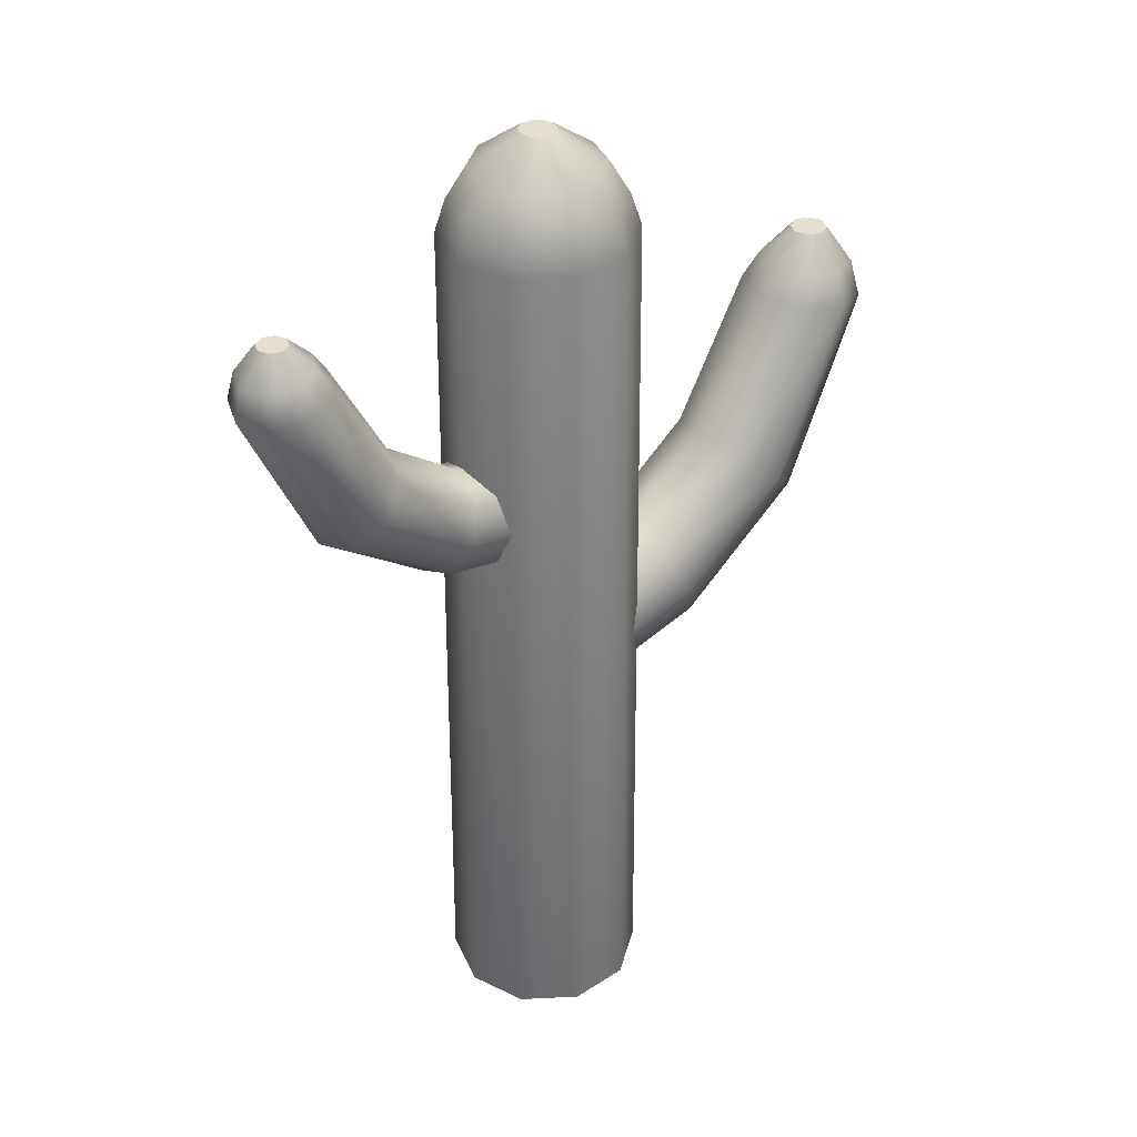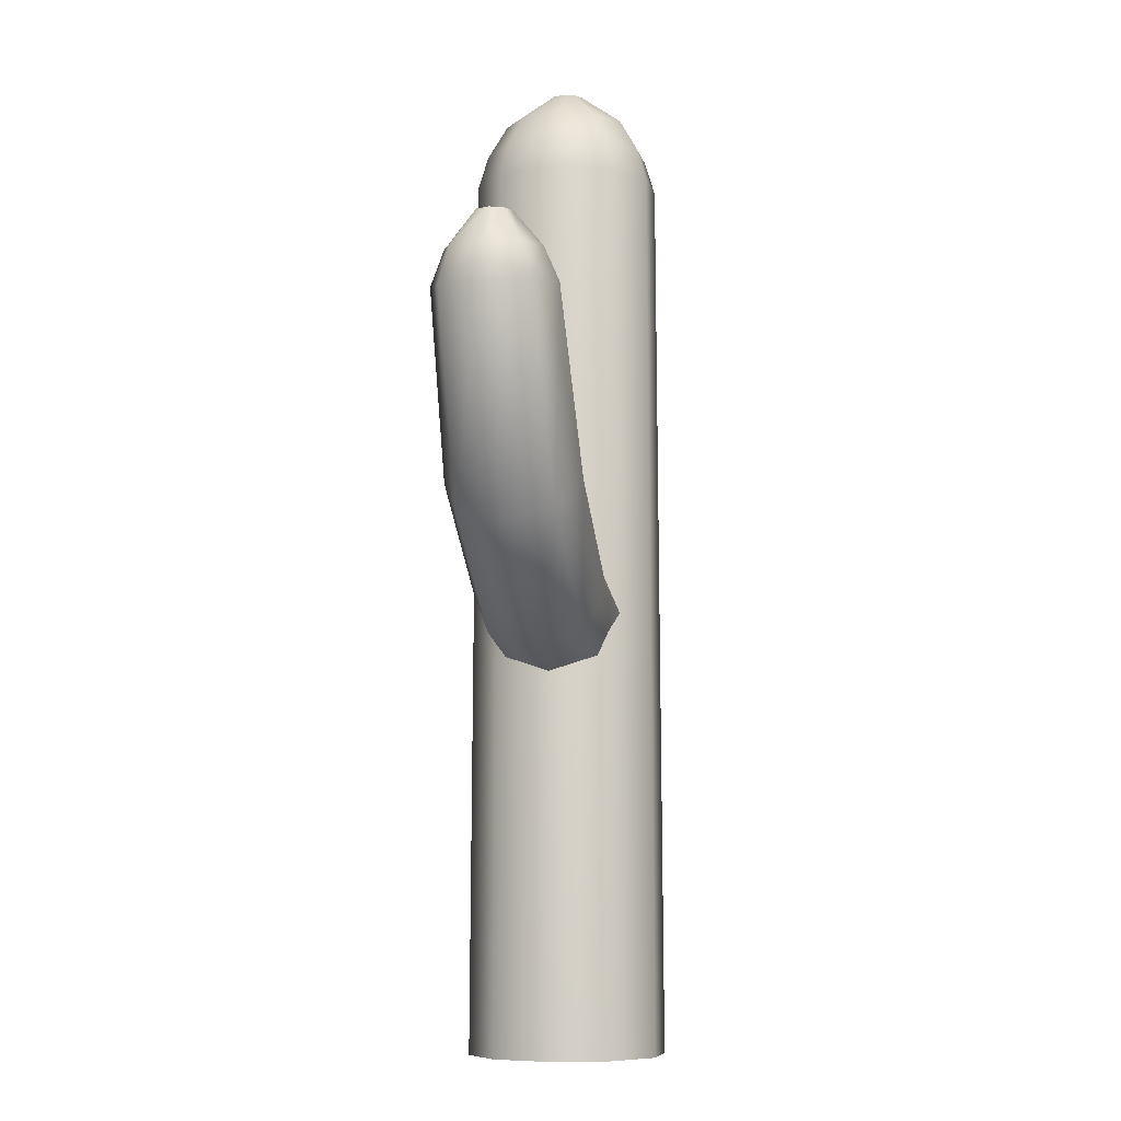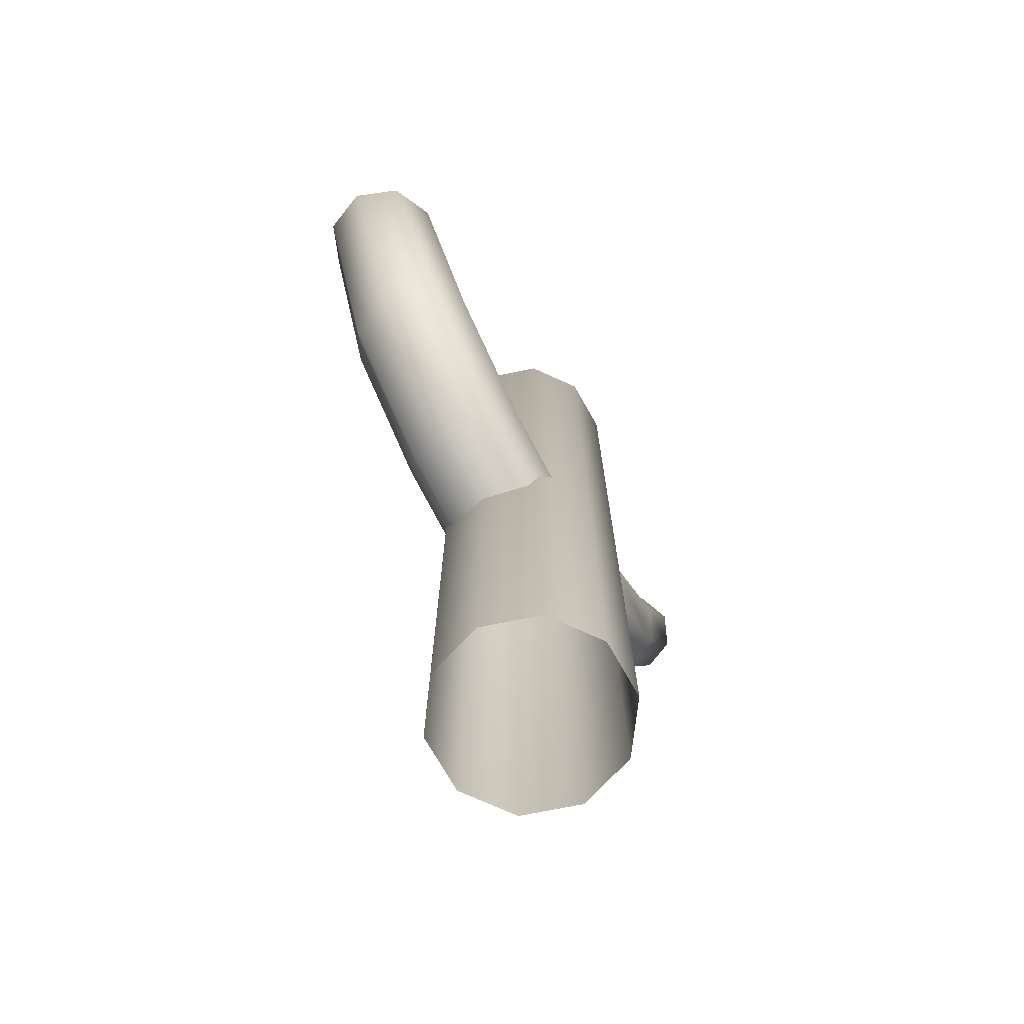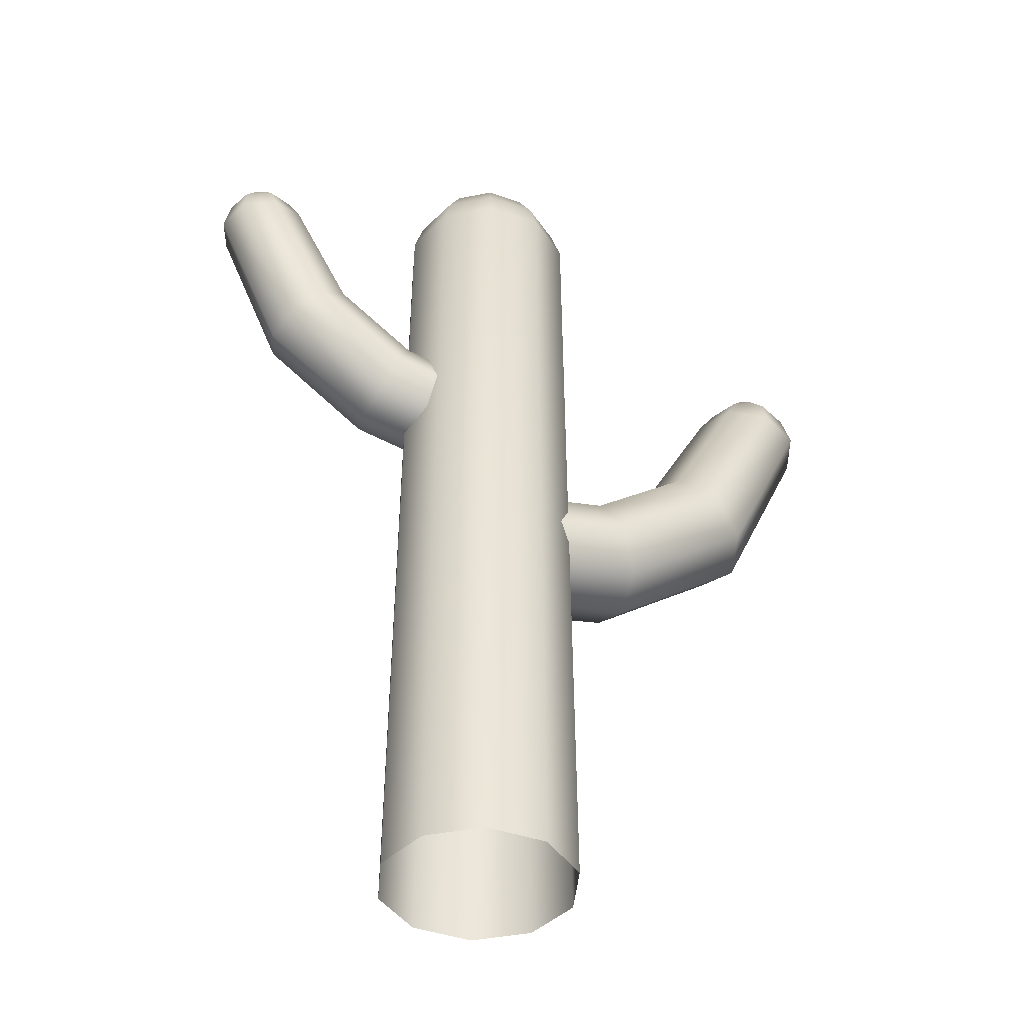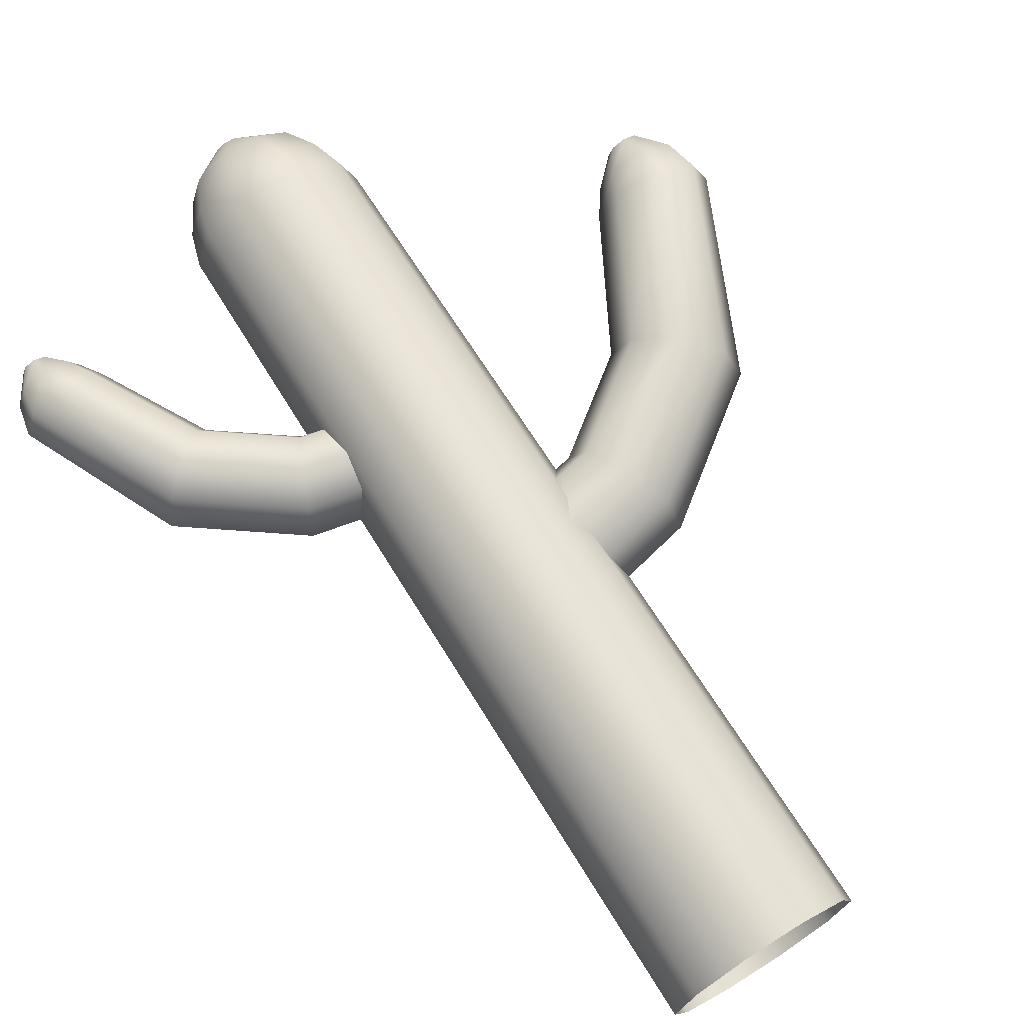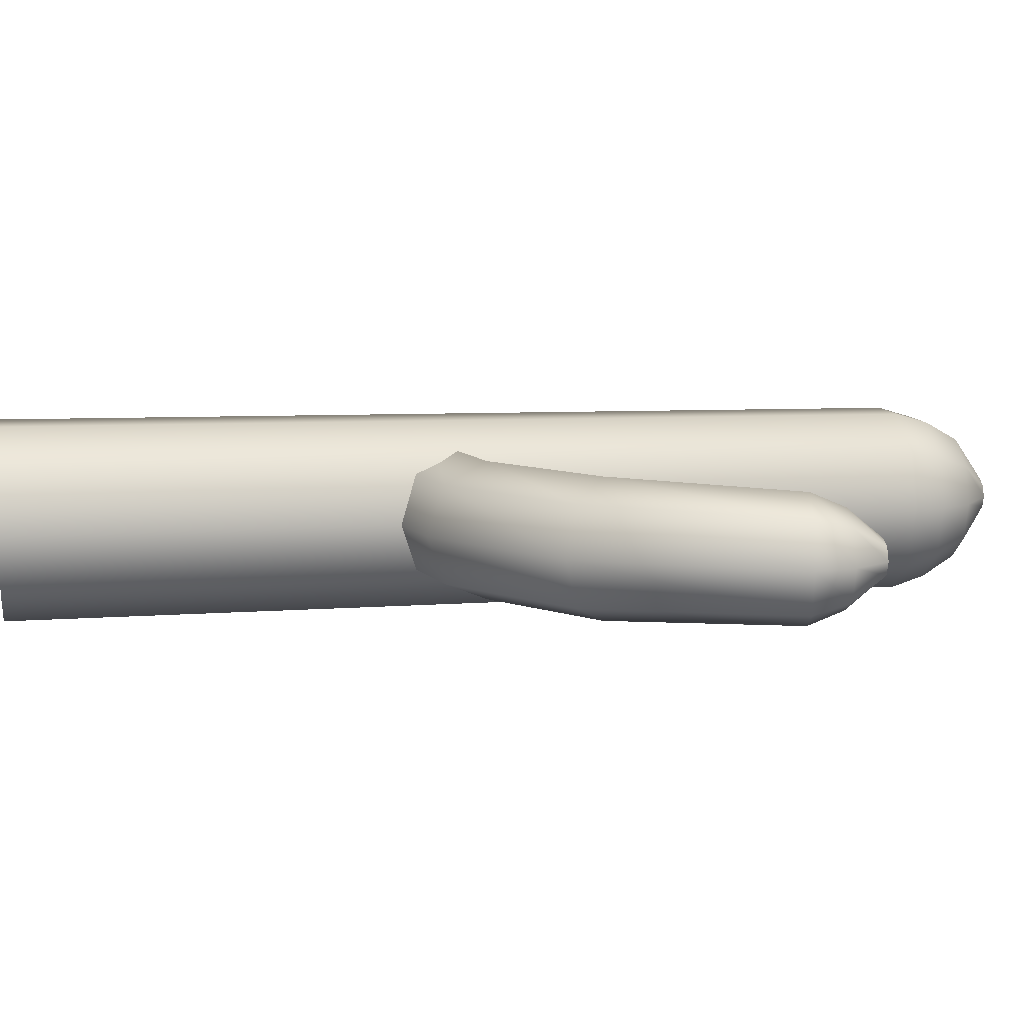
<metadata>
{"format":"obj","ext":"obj","renderer":"f3d","projection":"perspective","resolution":1024,"background":"white","views":[{"elev":36.7,"azim":-39.8,"up":"+Y"},{"elev":-7.3,"azim":101.2,"up":"+Y"},{"elev":-71.7,"azim":119.4,"up":"+Y"},{"elev":-42.4,"azim":-22.8,"up":"+Y"},{"elev":71.0,"azim":-32.2,"up":"+Z"},{"elev":9.0,"azim":80.4,"up":"+Z"}]}
</metadata>
<code>
v  3 0 -0
v  2.427 0 -1.763
v  2.288 27 -1.663
v  2.829 27 0
v  0.9271 0 -2.853
v  0.8741 27 -2.69
v  -0.9271 0 -2.853
v  -0.8741 27 -2.69
v  -2.427 0 -1.763
v  -2.288 27 -1.663
v  -3 0 0
v  -2.829 27 0
v  -2.427 0 1.763
v  -2.288 27 1.663
v  -0.9271 0 2.853
v  -0.8741 27 2.69
v  0.9271 0 2.853
v  0.8741 27 2.69
v  2.427 0 1.763
v  2.288 27 1.663
v  2.034 28 -1.478
v  2.515 28 -0
v  0.7771 28 -2.392
v  -0.7771 28 -2.392
v  -2.034 28 -1.478
v  -2.515 28 0
v  -2.034 28 1.478
v  -0.7771 28 2.392
v  0.7771 28 2.392
v  2.034 28 1.478
v  1.553 29 -1.129
v  1.92 29 -0
v  0.5933 29 -1.826
v  -0.5933 29 -1.826
v  -1.553 29 -1.129
v  -1.92 29 0
v  -1.553 29 1.129
v  -0.5933 29 1.826
v  0.5933 29 1.826
v  1.553 29 1.129
v  0.4282 30 -0.3111
v  0.5293 30 -0
v  0.1636 30 -0.5034
v  -0.1636 30 -0.5034
v  -0.4282 30 -0.3111
v  -0.5293 30 0
v  -0.4282 30 0.3111
v  -0.1636 30 0.5034
v  0.1636 30 0.5034
v  0.4282 30 0.3111
v  -0.1139 10.79 0
v  -0.1139 11.38 -1.414
v  4.834 12.44 -1.414
v  5.074 11.91 -0
v  -0.1139 12.79 -2
v  4.253 13.73 -2
v  -0.1139 14.21 -1.414
v  3.672 15.02 -1.414
v  -0.1139 14.79 0
v  3.432 15.55 -0
v  -0.1139 14.21 1.414
v  3.672 15.02 1.414
v  -0.1139 12.79 2
v  4.253 13.73 2
v  -0.1139 11.38 1.414
v  4.834 12.44 1.414
v  8.909 15.44 -1.414
v  9.347 15.05 -0
v  7.85 16.38 -2
v  6.791 17.31 -1.414
v  6.352 17.7 -0
v  6.791 17.31 1.414
v  7.85 16.38 2
v  8.909 15.44 1.414
v  11.6 21.2 -1.284
v  12.12 21.1 -0
v  10.33 21.44 -1.816
v  9.072 21.68 -1.284
v  8.55 21.78 -0
v  9.072 21.68 1.284
v  10.33 21.44 1.816
v  11.6 21.2 1.284
v  11.46 22.34 -0.9869
v  11.86 22.3 -0
v  10.47 22.43 -1.396
v  9.492 22.52 -0.9869
v  9.085 22.56 -0
v  9.492 22.52 0.9869
v  10.47 22.43 1.396
v  11.46 22.34 0.9869
v  10.92 23.43 -0.3958
v  11.08 23.43 -0
v  10.52 23.43 -0.5598
v  10.13 23.43 -0.3958
v  9.962 23.43 -0
v  10.13 23.43 0.3958
v  10.52 23.43 0.5598
v  10.92 23.43 0.3958
v  -0.2089 16.63 -0
v  -0.2089 17.1 1.131
v  -4.167 17.95 1.131
v  -4.359 17.52 0
v  -0.2089 18.23 1.6
v  -3.702 18.98 1.6
v  -0.2089 19.36 1.131
v  -3.238 20.02 1.131
v  -0.2089 19.83 -0
v  -3.046 20.44 0
v  -0.2089 19.36 -1.131
v  -3.238 20.02 -1.131
v  -0.2089 18.23 -1.6
v  -3.702 18.98 -1.6
v  -0.2089 17.1 -1.131
v  -4.167 17.95 -1.131
v  -7.427 20.35 1.131
v  -7.778 20.04 0
v  -6.58 21.1 1.6
v  -5.733 21.85 1.131
v  -5.382 22.16 0
v  -5.733 21.85 -1.131
v  -6.58 21.1 -1.6
v  -7.427 20.35 -1.131
v  -9.576 24.96 1.027
v  -9.995 24.88 0
v  -8.567 25.15 1.453
v  -7.558 25.34 1.027
v  -7.14 25.42 0
v  -7.558 25.34 -1.027
v  -8.567 25.15 -1.453
v  -9.576 24.96 -1.027
v  -9.466 25.87 0.7895
v  -9.791 25.84 0
v  -8.68 25.94 1.117
v  -7.894 26.02 0.7895
v  -7.568 26.05 0
v  -7.894 26.02 -0.7895
v  -8.68 25.94 -1.117
v  -9.466 25.87 -0.7895
v  -9.034 26.74 0.3167
v  -9.165 26.74 0
v  -8.717 26.74 0.4478
v  -8.4 26.74 0.3167
v  -8.269 26.74 0
v  -8.4 26.74 -0.3167
v  -8.717 26.74 -0.4478
v  -9.034 26.74 -0.3167
g Cactus
f 1 2 3
f 3 4 1
f 2 5 6
f 6 3 2
f 5 7 8
f 8 6 5
f 7 9 10
f 10 8 7
f 9 11 12
f 12 10 9
f 11 13 14
f 14 12 11
f 13 15 16
f 16 14 13
f 15 17 18
f 18 16 15
f 17 19 20
f 20 18 17
f 19 1 4
f 4 20 19
f 4 3 21
f 21 22 4
f 3 6 23
f 23 21 3
f 6 8 24
f 24 23 6
f 8 10 25
f 25 24 8
f 10 12 26
f 26 25 10
f 12 14 27
f 27 26 12
f 14 16 28
f 28 27 14
f 16 18 29
f 29 28 16
f 18 20 30
f 30 29 18
f 20 4 22
f 22 30 20
f 22 21 31
f 31 32 22
f 21 23 33
f 33 31 21
f 23 24 34
f 34 33 23
f 24 25 35
f 35 34 24
f 25 26 36
f 36 35 25
f 26 27 37
f 37 36 26
f 27 28 38
f 38 37 27
f 28 29 39
f 39 38 28
f 29 30 40
f 40 39 29
f 30 22 32
f 32 40 30
f 32 31 41
f 41 42 32
f 31 33 43
f 43 41 31
f 33 34 44
f 44 43 33
f 34 35 45
f 45 44 34
f 35 36 46
f 46 45 35
f 36 37 47
f 47 46 36
f 37 38 48
f 48 47 37
f 38 39 49
f 49 48 38
f 39 40 50
f 50 49 39
f 40 32 42
f 42 50 40
f 43 44 45
f 45 46 47
f 47 48 49
f 49 50 42
f 47 49 42
f 45 47 42
f 43 45 42
f 41 43 42
f 51 52 53
f 53 54 51
f 52 55 56
f 56 53 52
f 55 57 58
f 58 56 55
f 57 59 60
f 60 58 57
f 59 61 62
f 62 60 59
f 61 63 64
f 64 62 61
f 63 65 66
f 66 64 63
f 65 51 54
f 54 66 65
f 54 53 67
f 67 68 54
f 53 56 69
f 69 67 53
f 56 58 70
f 70 69 56
f 58 60 71
f 71 70 58
f 60 62 72
f 72 71 60
f 62 64 73
f 73 72 62
f 64 66 74
f 74 73 64
f 66 54 68
f 68 74 66
f 68 67 75
f 75 76 68
f 67 69 77
f 77 75 67
f 69 70 78
f 78 77 69
f 70 71 79
f 79 78 70
f 71 72 80
f 80 79 71
f 72 73 81
f 81 80 72
f 73 74 82
f 82 81 73
f 74 68 76
f 76 82 74
f 76 75 83
f 83 84 76
f 75 77 85
f 85 83 75
f 77 78 86
f 86 85 77
f 78 79 87
f 87 86 78
f 79 80 88
f 88 87 79
f 80 81 89
f 89 88 80
f 81 82 90
f 90 89 81
f 82 76 84
f 84 90 82
f 84 83 91
f 91 92 84
f 83 85 93
f 93 91 83
f 85 86 94
f 94 93 85
f 86 87 95
f 95 94 86
f 87 88 96
f 96 95 87
f 88 89 97
f 97 96 88
f 89 90 98
f 98 97 89
f 90 84 92
f 92 98 90
f 91 93 94
f 94 95 96
f 96 97 98
f 94 96 98
f 91 94 98
f 92 91 98
f 99 100 101
f 101 102 99
f 100 103 104
f 104 101 100
f 103 105 106
f 106 104 103
f 105 107 108
f 108 106 105
f 107 109 110
f 110 108 107
f 109 111 112
f 112 110 109
f 111 113 114
f 114 112 111
f 113 99 102
f 102 114 113
f 102 101 115
f 115 116 102
f 101 104 117
f 117 115 101
f 104 106 118
f 118 117 104
f 106 108 119
f 119 118 106
f 108 110 120
f 120 119 108
f 110 112 121
f 121 120 110
f 112 114 122
f 122 121 112
f 114 102 116
f 116 122 114
f 116 115 123
f 123 124 116
f 115 117 125
f 125 123 115
f 117 118 126
f 126 125 117
f 118 119 127
f 127 126 118
f 119 120 128
f 128 127 119
f 120 121 129
f 129 128 120
f 121 122 130
f 130 129 121
f 122 116 124
f 124 130 122
f 124 123 131
f 131 132 124
f 123 125 133
f 133 131 123
f 125 126 134
f 134 133 125
f 126 127 135
f 135 134 126
f 127 128 136
f 136 135 127
f 128 129 137
f 137 136 128
f 129 130 138
f 138 137 129
f 130 124 132
f 132 138 130
f 132 131 139
f 139 140 132
f 131 133 141
f 141 139 131
f 133 134 142
f 142 141 133
f 134 135 143
f 143 142 134
f 135 136 144
f 144 143 135
f 136 137 145
f 145 144 136
f 137 138 146
f 146 145 137
f 138 132 140
f 140 146 138
f 139 141 142
f 142 143 144
f 144 145 146
f 142 144 146
f 139 142 146
f 140 139 146

</code>
